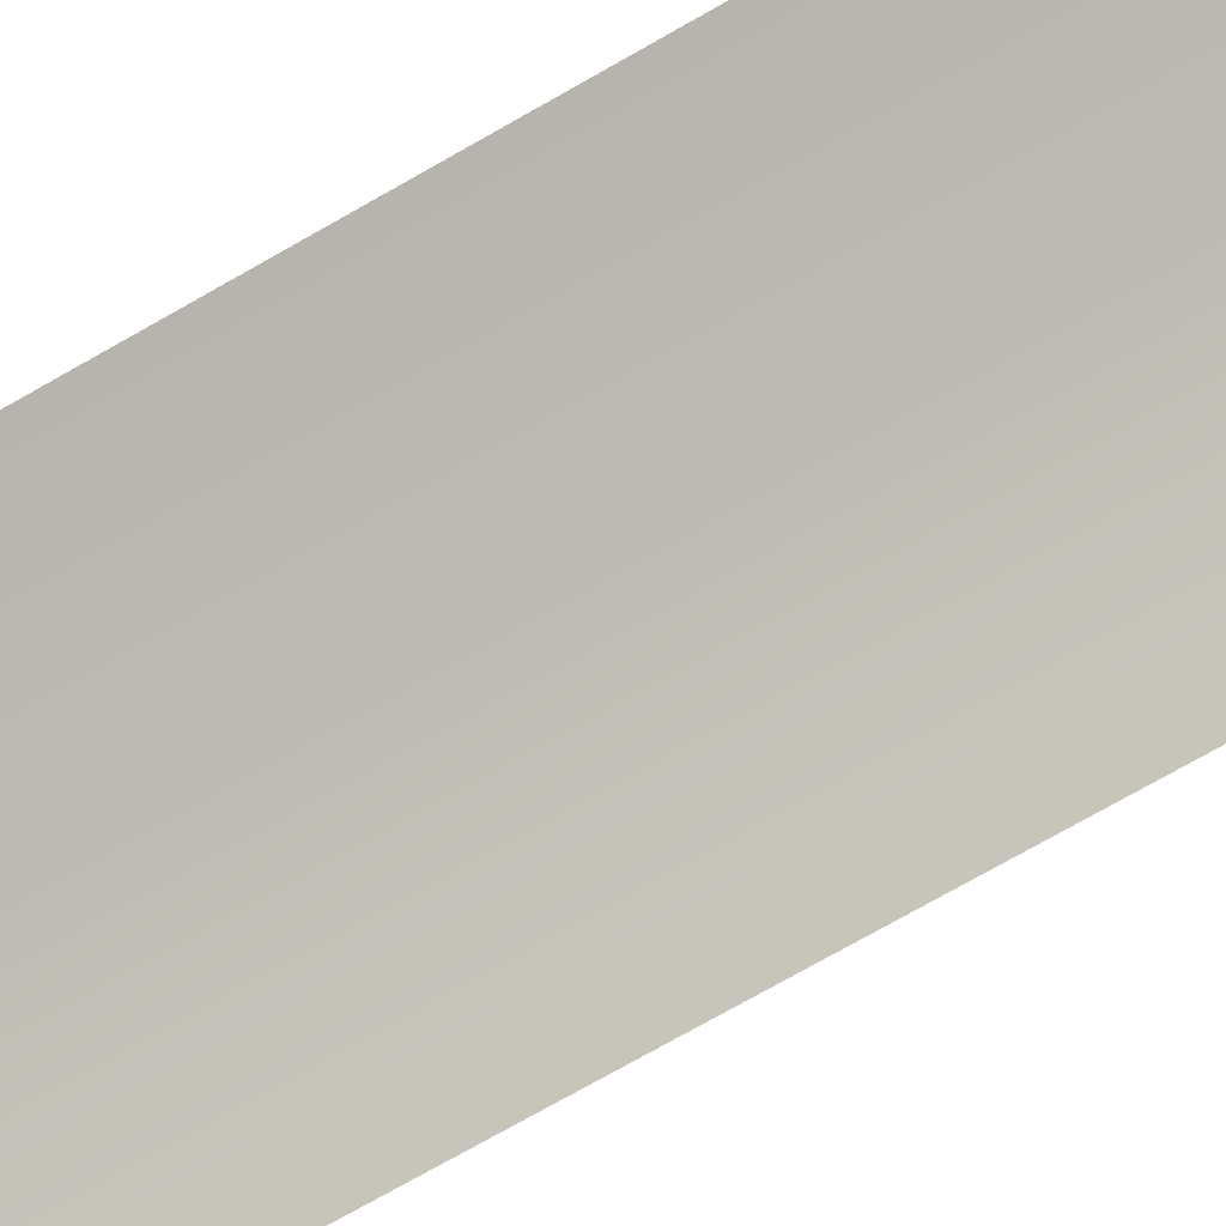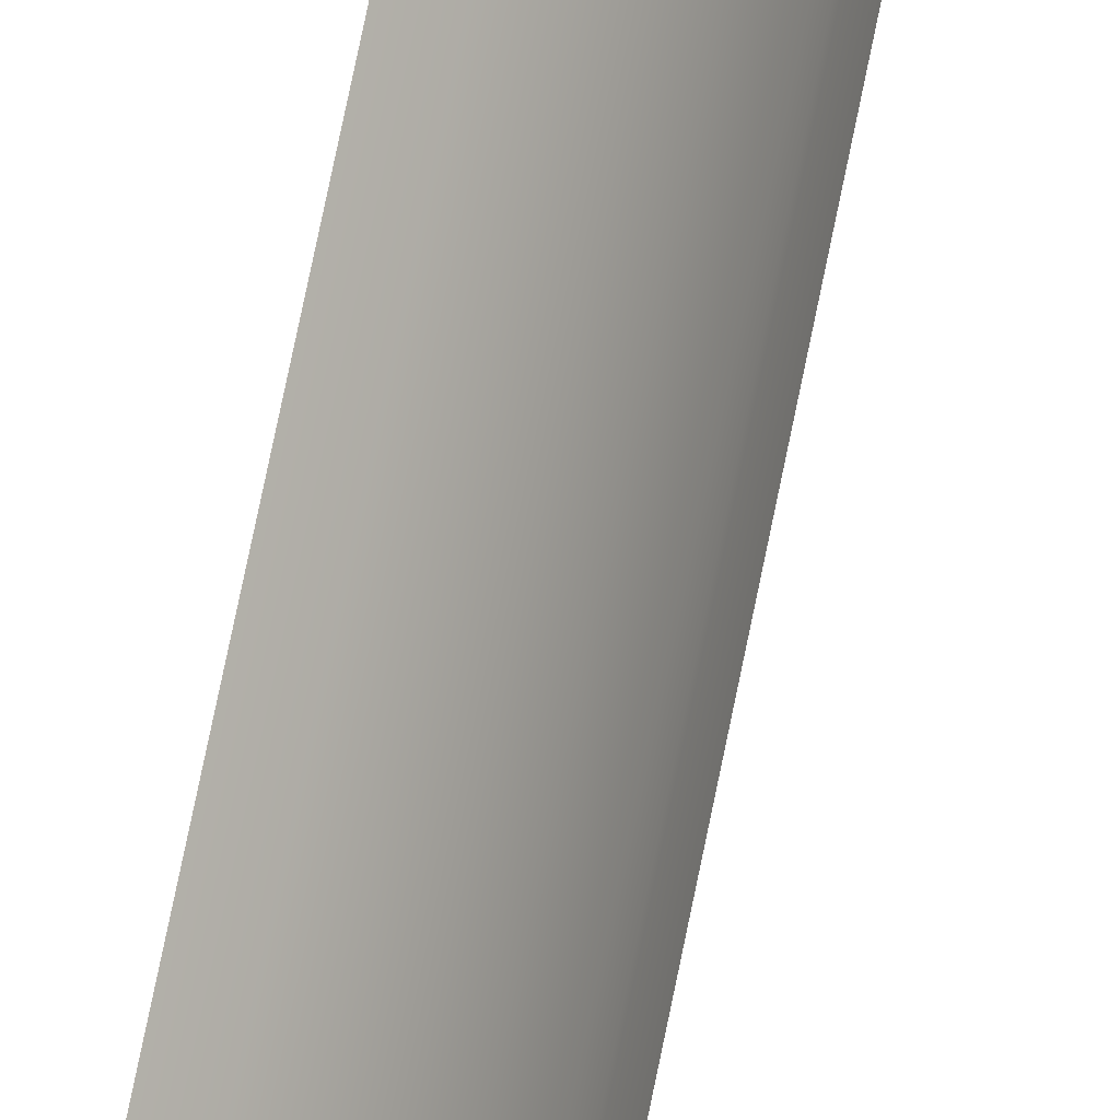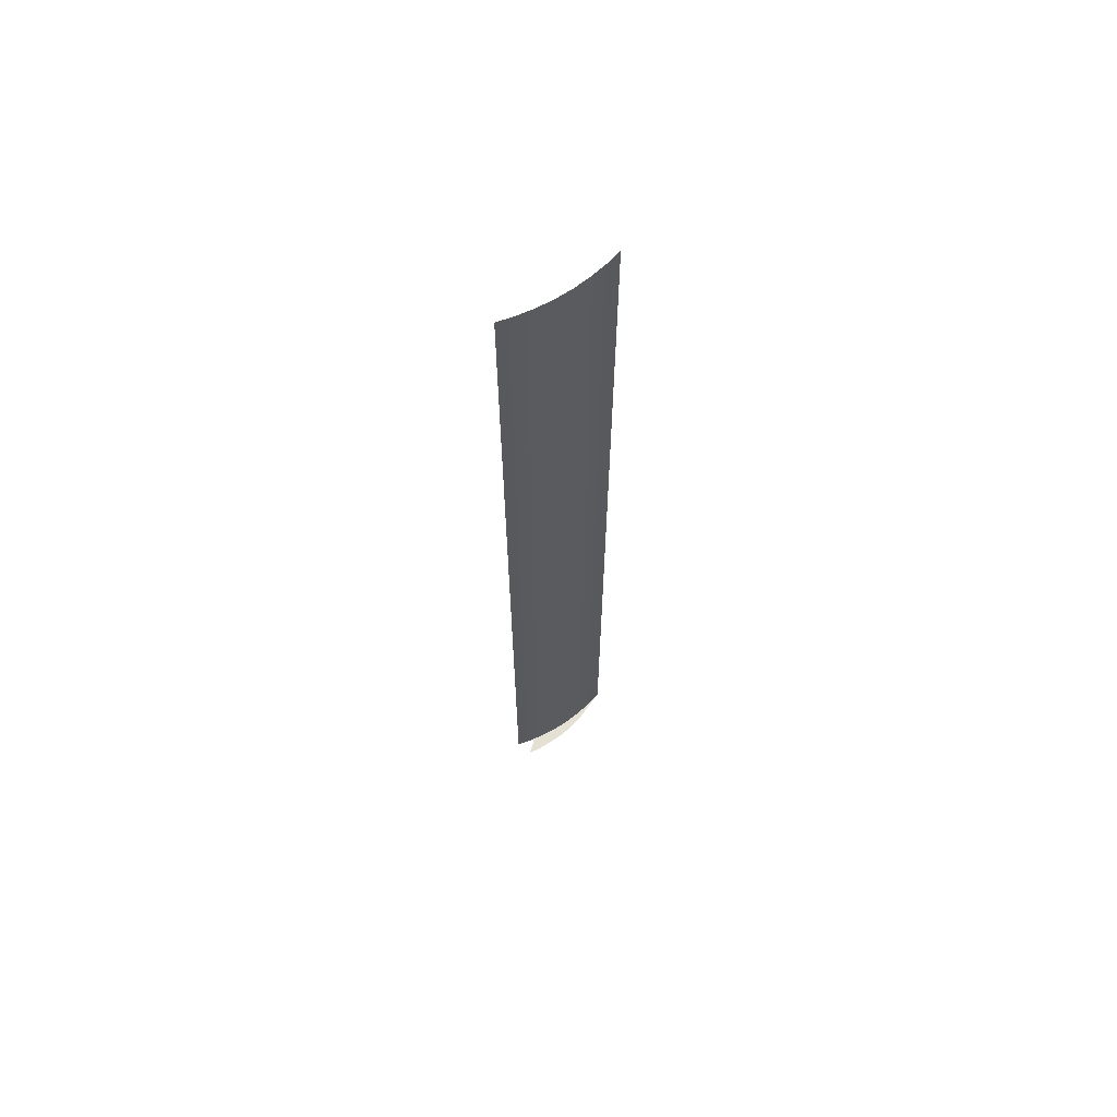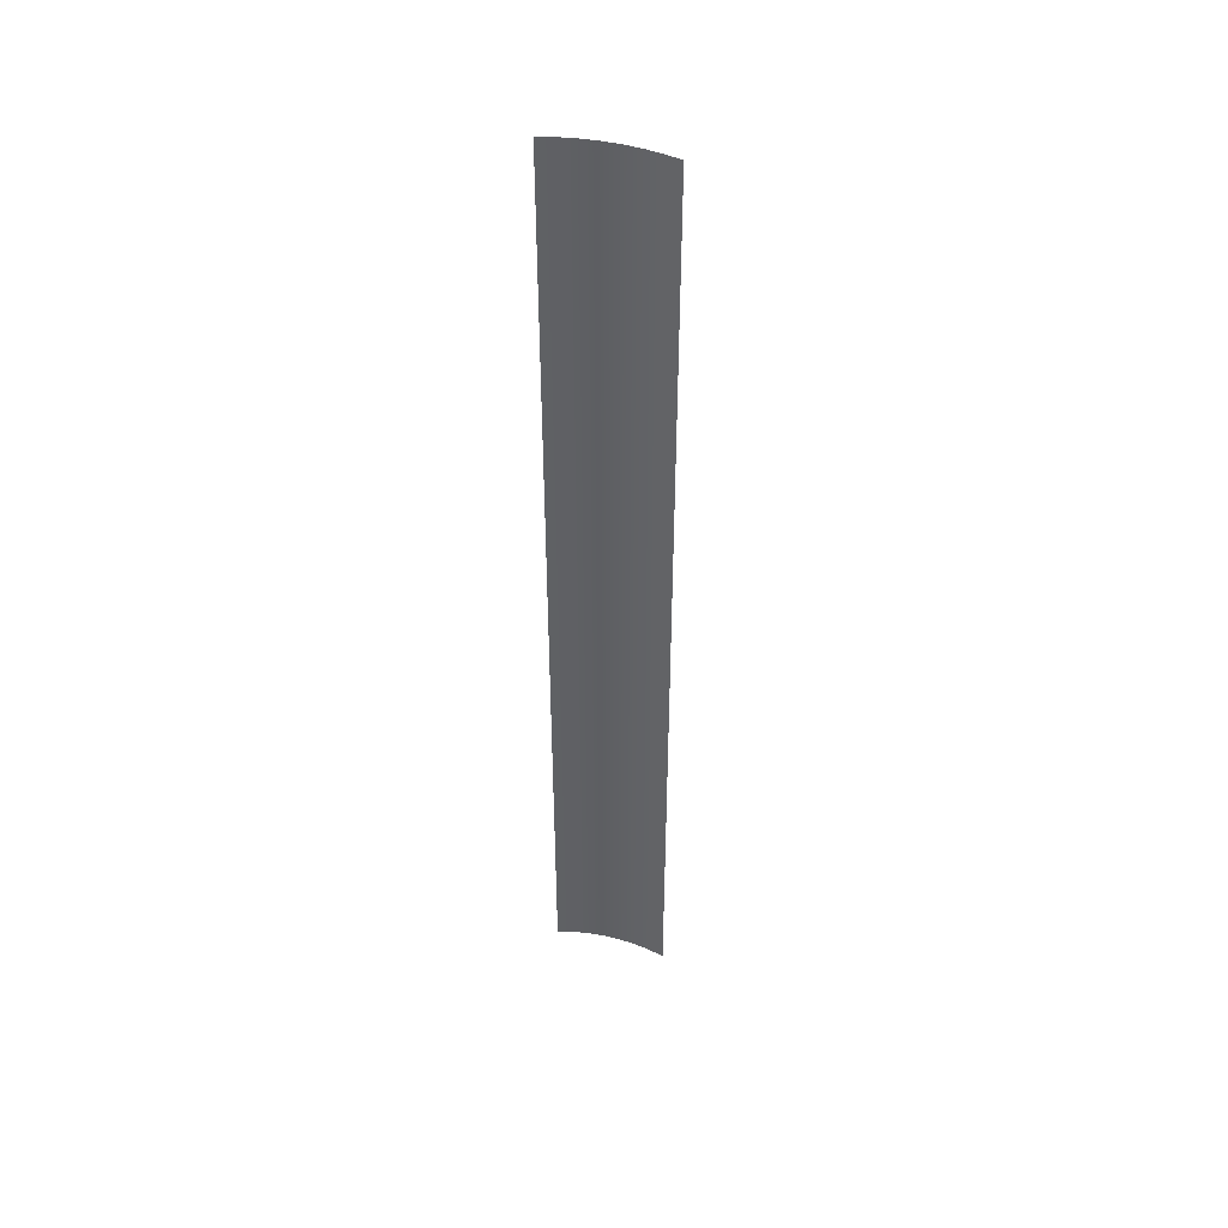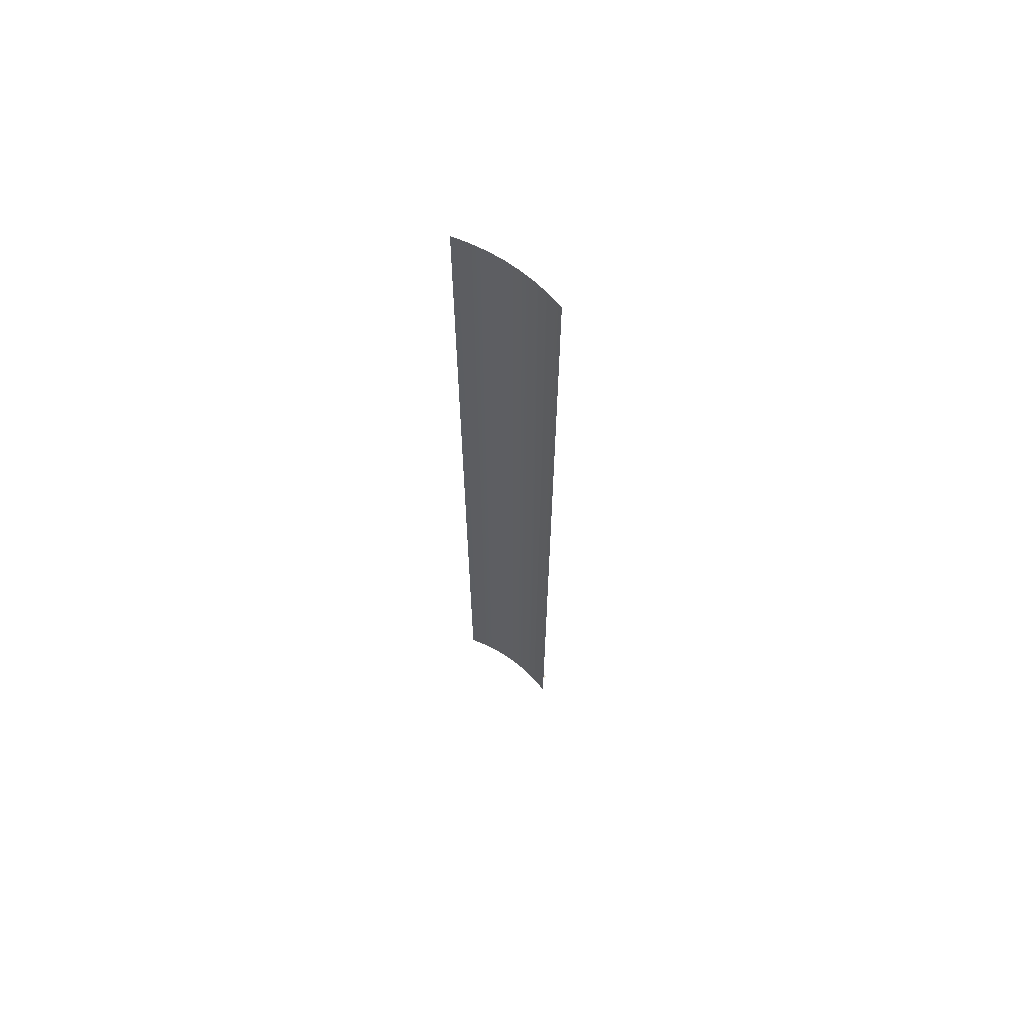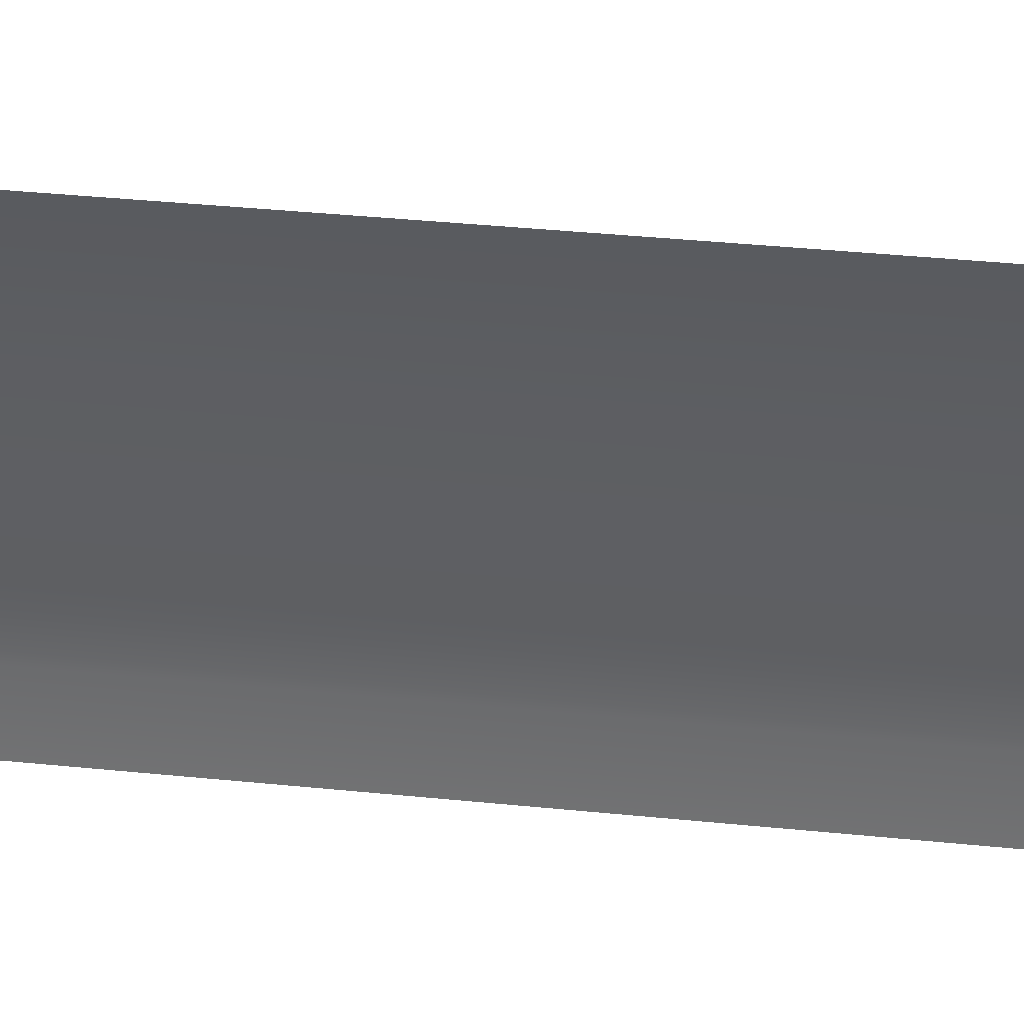
<metadata>
{"format":"obj","ext":"obj","renderer":"f3d","projection":"perspective","resolution":1024,"background":"white","views":[{"elev":-52.6,"azim":124.6,"up":"+Z"},{"elev":77.2,"azim":-168.3,"up":"+Z"},{"elev":65.3,"azim":-92.6,"up":"+Y"},{"elev":44.1,"azim":137.7,"up":"+Y"},{"elev":65.4,"azim":158.2,"up":"+Y"},{"elev":13.7,"azim":108.6,"up":"+Z"}]}
</metadata>
<code>
o mesh3/mesh3-geometry/material_5/component_1#mesh3-geometry
v -0.6791 -0.4539 0.1297
v -0.6791 0.1588 0.1297
v -0.6715 -0.4539 0.1372
v -0.6715 -0.4539 0.1372
v -0.6791 -0.4539 0.1297
v -0.6918 -0.4539 0.1213
v -0.6715 0.1588 0.1372
v -0.6715 -0.4539 0.1372
v -0.6791 0.1588 0.1297
v -0.6791 0.1588 0.1297
v -0.6791 -0.4539 0.1297
v -0.686 0.1588 0.1216
v -0.6791 -0.4539 0.1297
v -0.686 -0.4539 0.1216
v -0.6918 -0.4539 0.1213
v -0.686 -0.4539 0.1216
v -0.686 0.1588 0.1216
v -0.6791 -0.4539 0.1297
v -0.686 -0.4539 0.1216
v -0.6923 -0.4539 0.113
v -0.6918 -0.4539 0.1213
v -0.686 0.1588 0.1216
v -0.686 -0.4539 0.1216
v -0.6923 0.1588 0.113
v -0.6923 -0.4539 0.113
v -0.6978 -0.4539 0.1039
v -0.6918 -0.4539 0.1213
v -0.6923 -0.4539 0.113
v -0.6923 0.1588 0.113
v -0.686 -0.4539 0.1216
v -0.6918 -0.4539 0.1213
v -0.6978 -0.4539 0.1039
v -0.6979 -0.4539 0.1147
v -0.6978 -0.4539 0.1039
v -0.6978 0.1588 0.1039
v -0.6923 -0.4539 0.113
v -0.6923 0.1588 0.113
v -0.6923 -0.4539 0.113
v -0.6978 0.1588 0.1039
v -0.6978 -0.4539 0.1039
v -0.7026 -0.4539 0.09433
v -0.6979 -0.4539 0.1147
v -0.6978 0.1588 0.1039
v -0.6978 -0.4539 0.1039
v -0.7026 0.1588 0.09433
v -0.6979 -0.4539 0.1147
v -0.7026 -0.4539 0.09433
v -0.7035 -0.4539 0.1075
v -0.7026 -0.4539 0.09433
v -0.7026 0.1588 0.09433
v -0.6978 -0.4539 0.1039
v -0.7026 -0.4539 0.09433
v -0.7057 -0.4539 0.08666
v -0.7035 -0.4539 0.1075
v -0.7026 -0.4539 0.09433
v -0.7057 -0.4539 0.08666
v -0.7026 0.1588 0.09433
v -0.7035 -0.4539 0.1075
v -0.7057 -0.4539 0.08666
v -0.7086 -0.4539 0.09969
v -0.7026 0.1588 0.09433
v -0.7057 -0.4539 0.08666
v -0.7066 0.1588 0.08448
v -0.7086 -0.4539 0.09969
v -0.7057 -0.4539 0.08666
v -0.7132 -0.4539 0.09142
v -0.7066 -0.4539 0.08448
v -0.7066 0.1588 0.08448
v -0.7057 -0.4539 0.08666
v -0.7172 -0.4539 0.0827
v -0.7132 -0.4539 0.09142
v -0.7057 -0.4539 0.08666
v -0.7066 0.1588 0.08448
v -0.7066 -0.4539 0.08448
v -0.7097 0.1588 0.07437
v -0.7097 -0.4539 0.07437
v -0.7097 0.1588 0.07437
v -0.7066 -0.4539 0.08448
v -0.6715 -0.4539 0.1372
v -0.6791 0.1588 0.1297
v -0.6791 -0.4539 0.1297
v -0.6918 -0.4539 0.1213
v -0.6791 -0.4539 0.1297
v -0.6715 -0.4539 0.1372
v -0.6791 0.1588 0.1297
v -0.6715 -0.4539 0.1372
v -0.6715 0.1588 0.1372
v -0.686 0.1588 0.1216
v -0.6791 -0.4539 0.1297
v -0.6791 0.1588 0.1297
v -0.6918 -0.4539 0.1213
v -0.686 -0.4539 0.1216
v -0.6791 -0.4539 0.1297
v -0.6791 -0.4539 0.1297
v -0.686 0.1588 0.1216
v -0.686 -0.4539 0.1216
v -0.6918 -0.4539 0.1213
v -0.6923 -0.4539 0.113
v -0.686 -0.4539 0.1216
v -0.6923 0.1588 0.113
v -0.686 -0.4539 0.1216
v -0.686 0.1588 0.1216
v -0.6918 -0.4539 0.1213
v -0.6978 -0.4539 0.1039
v -0.6923 -0.4539 0.113
v -0.686 -0.4539 0.1216
v -0.6923 0.1588 0.113
v -0.6923 -0.4539 0.113
v -0.6979 -0.4539 0.1147
v -0.6978 -0.4539 0.1039
v -0.6918 -0.4539 0.1213
v -0.6923 -0.4539 0.113
v -0.6978 0.1588 0.1039
v -0.6978 -0.4539 0.1039
v -0.6978 0.1588 0.1039
v -0.6923 -0.4539 0.113
v -0.6923 0.1588 0.113
v -0.6979 -0.4539 0.1147
v -0.7026 -0.4539 0.09433
v -0.6978 -0.4539 0.1039
v -0.7026 0.1588 0.09433
v -0.6978 -0.4539 0.1039
v -0.6978 0.1588 0.1039
v -0.7035 -0.4539 0.1075
v -0.7026 -0.4539 0.09433
v -0.6979 -0.4539 0.1147
v -0.6978 -0.4539 0.1039
v -0.7026 0.1588 0.09433
v -0.7026 -0.4539 0.09433
v -0.7035 -0.4539 0.1075
v -0.7057 -0.4539 0.08666
v -0.7026 -0.4539 0.09433
v -0.7026 0.1588 0.09433
v -0.7057 -0.4539 0.08666
v -0.7026 -0.4539 0.09433
v -0.7086 -0.4539 0.09969
v -0.7057 -0.4539 0.08666
v -0.7035 -0.4539 0.1075
v -0.7066 0.1588 0.08448
v -0.7057 -0.4539 0.08666
v -0.7026 0.1588 0.09433
v -0.7132 -0.4539 0.09142
v -0.7057 -0.4539 0.08666
v -0.7086 -0.4539 0.09969
v -0.7057 -0.4539 0.08666
v -0.7066 0.1588 0.08448
v -0.7066 -0.4539 0.08448
v -0.7057 -0.4539 0.08666
v -0.7132 -0.4539 0.09142
v -0.7172 -0.4539 0.0827
v -0.7097 0.1588 0.07437
v -0.7066 -0.4539 0.08448
v -0.7066 0.1588 0.08448
v -0.7066 -0.4539 0.08448
v -0.7097 0.1588 0.07437
v -0.7097 -0.4539 0.07437
f 1 2 3
f 4 5 6
f 7 8 9
f 10 11 12
f 13 14 15
f 16 17 18
f 19 20 21
f 22 23 24
f 25 26 27
f 28 29 30
f 31 32 33
f 34 35 36
f 37 38 39
f 40 41 42
f 43 44 45
f 46 47 48
f 49 50 51
f 52 53 54
f 55 56 57
f 58 59 60
f 61 62 63
f 64 65 66
f 67 68 69
f 70 71 72
f 73 74 75
f 76 77 78
f 79 80 81
f 82 83 84
f 85 86 87
f 88 89 90
f 91 92 93
f 94 95 96
f 97 98 99
f 100 101 102
f 103 104 105
f 106 107 108
f 109 110 111
f 112 113 114
f 115 116 117
f 118 119 120
f 121 122 123
f 124 125 126
f 127 128 129
f 130 131 132
f 133 134 135
f 136 137 138
f 139 140 141
f 142 143 144
f 145 146 147
f 148 149 150
f 151 152 153
f 154 155 156

</code>
